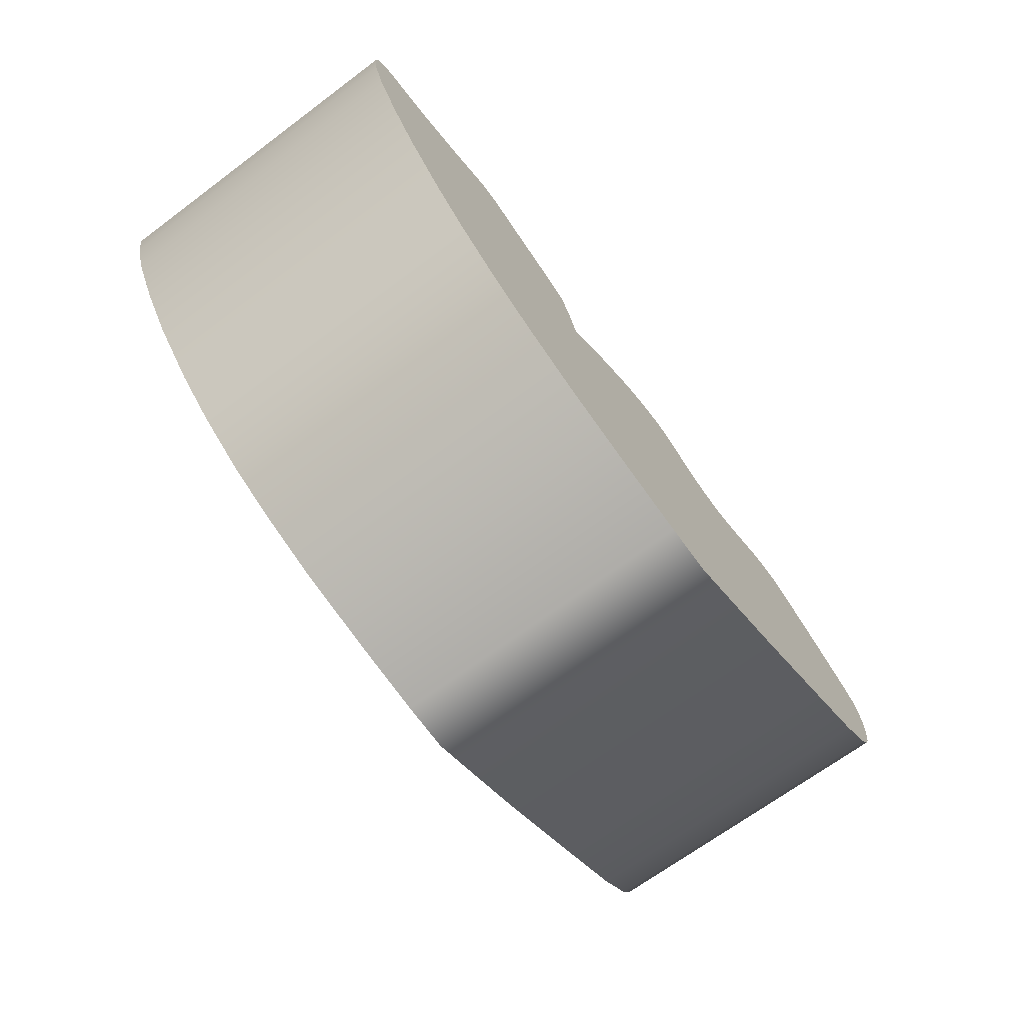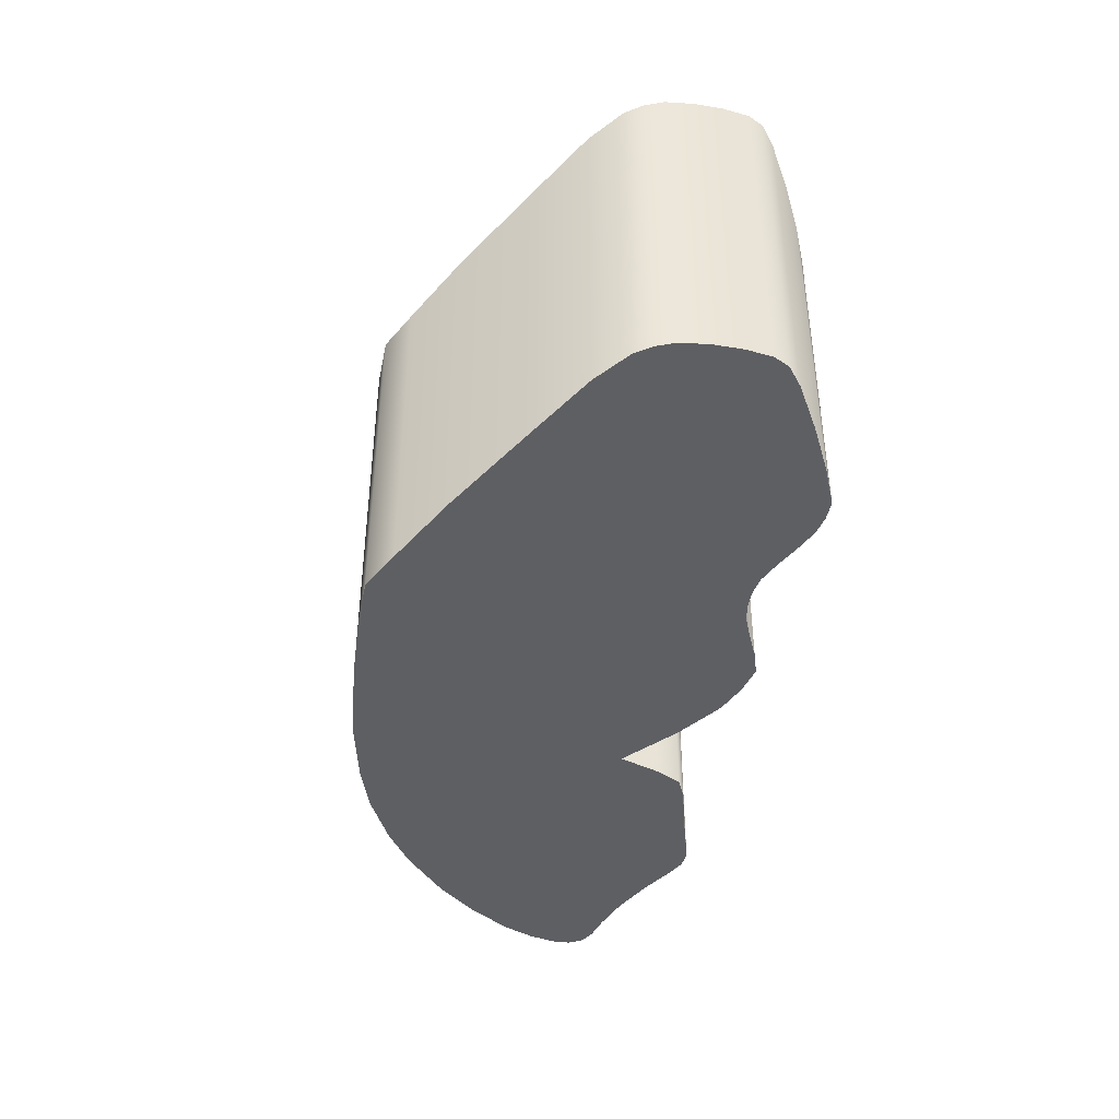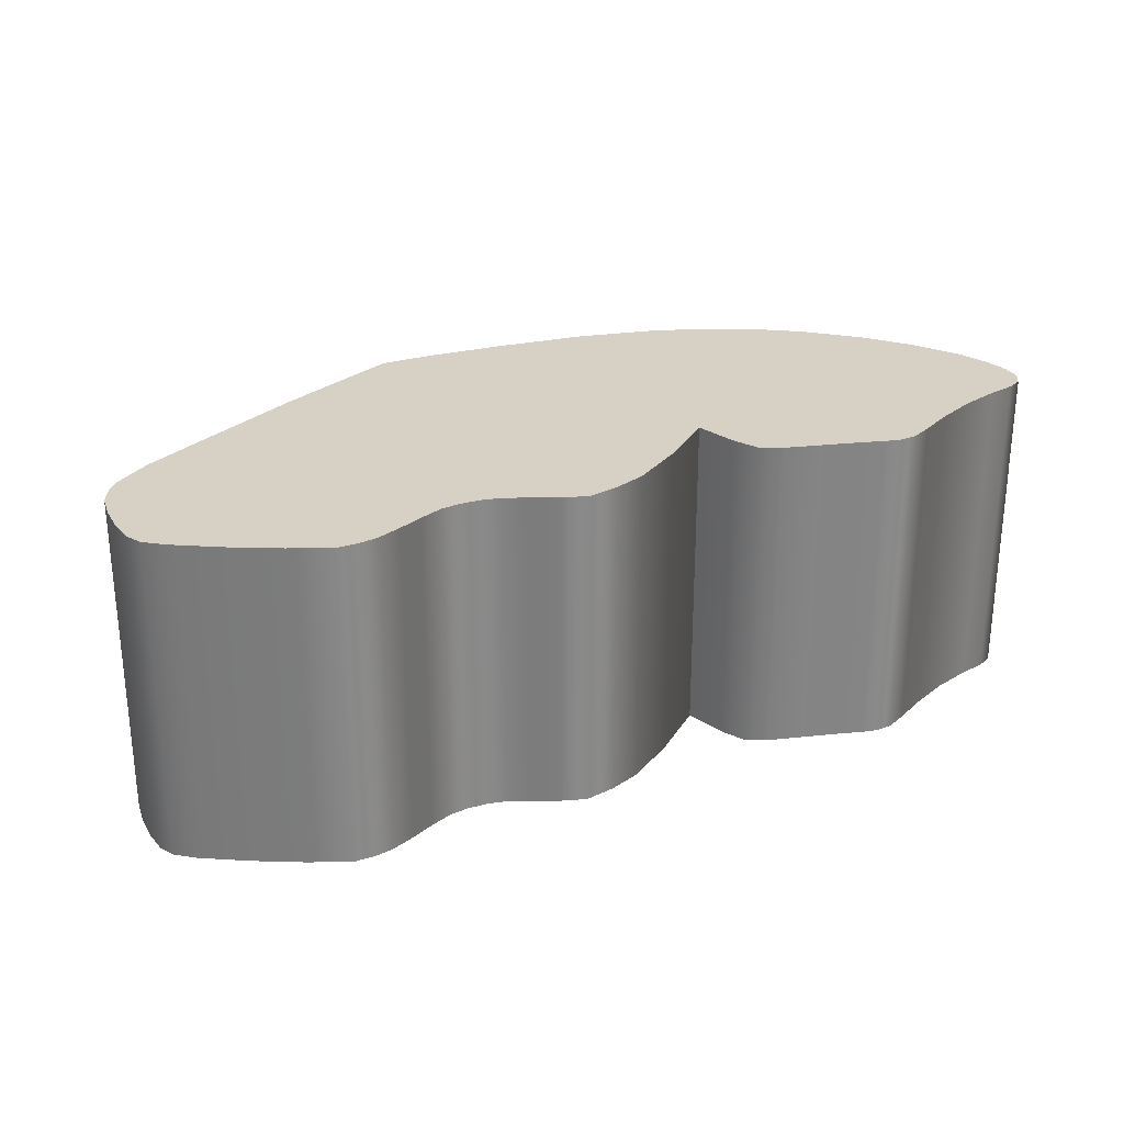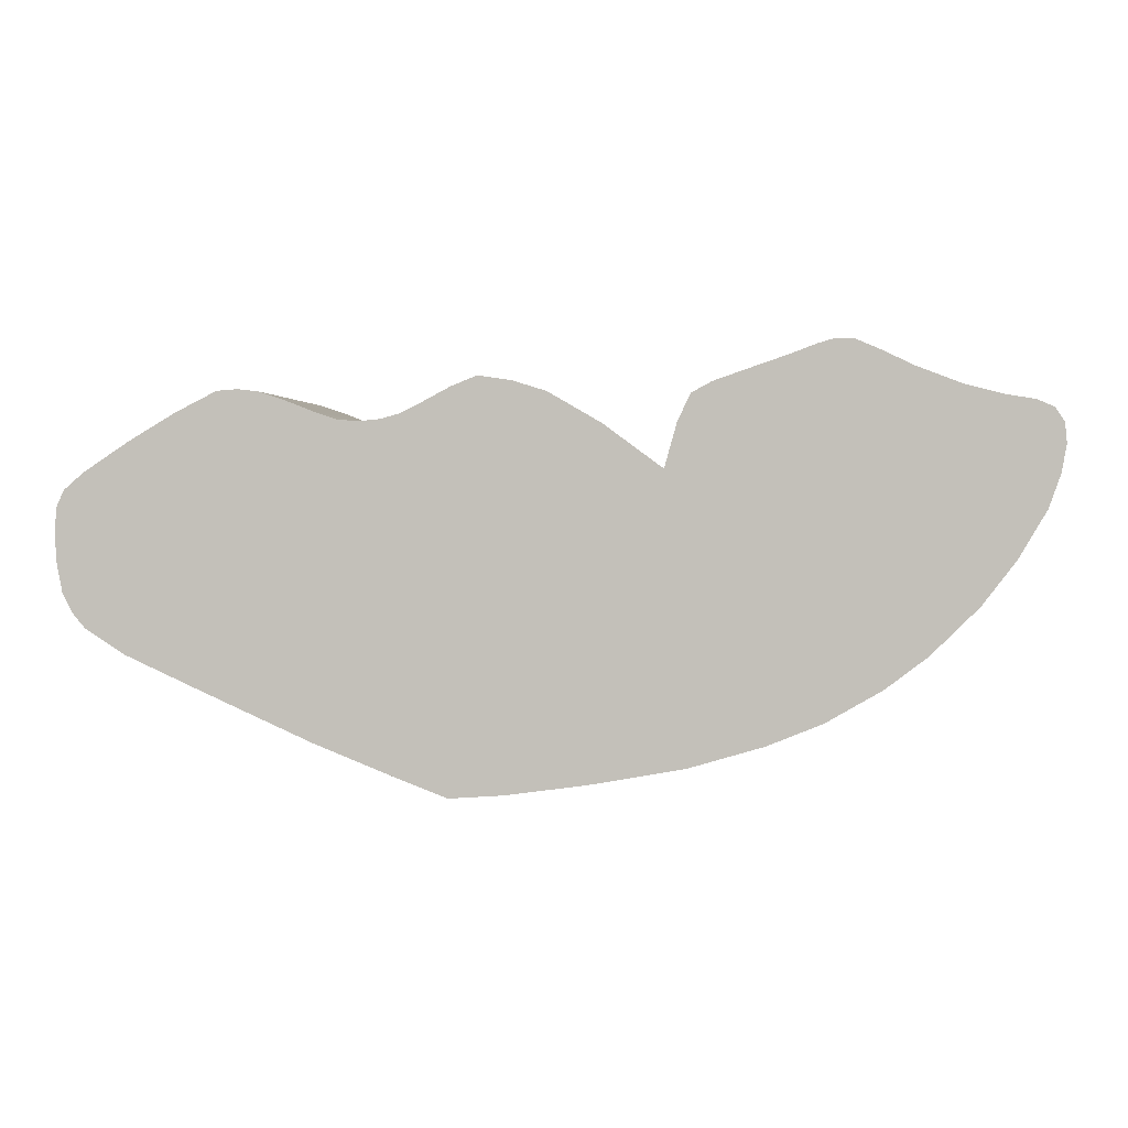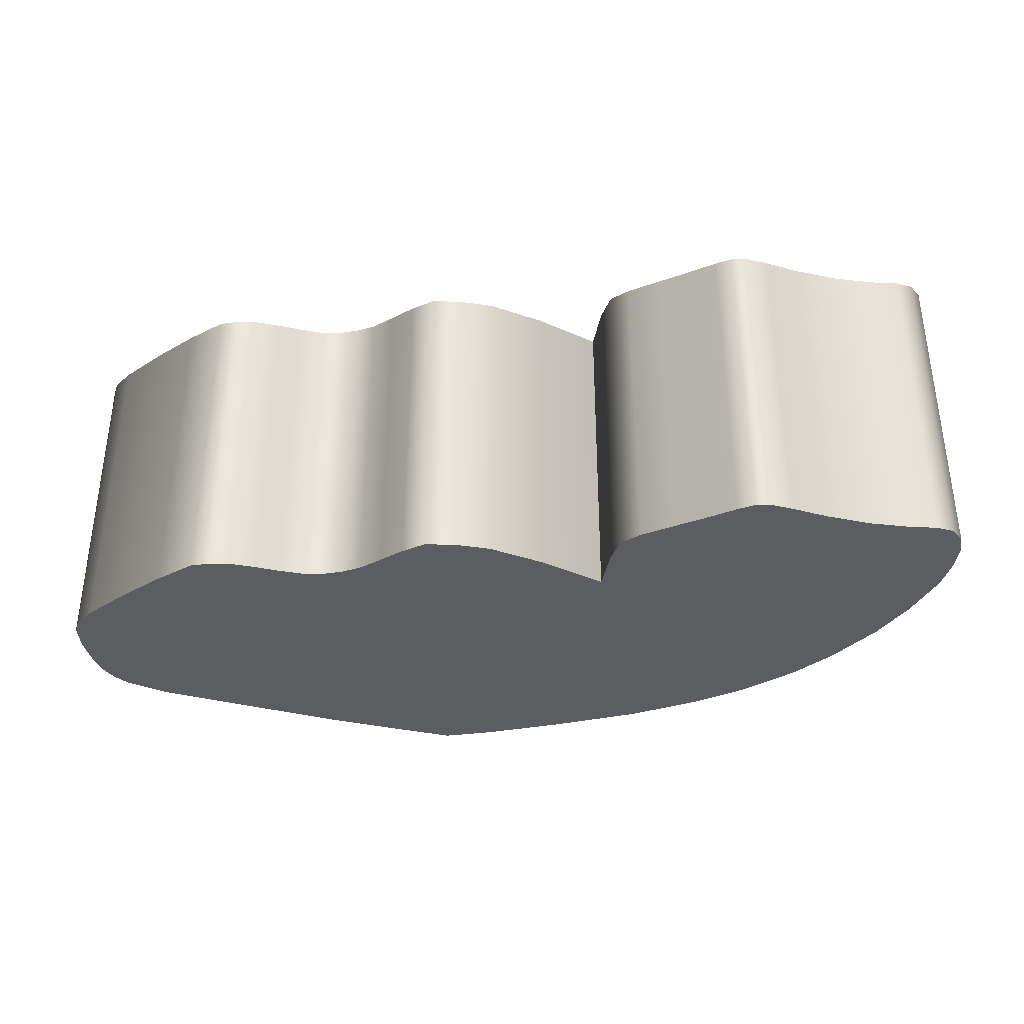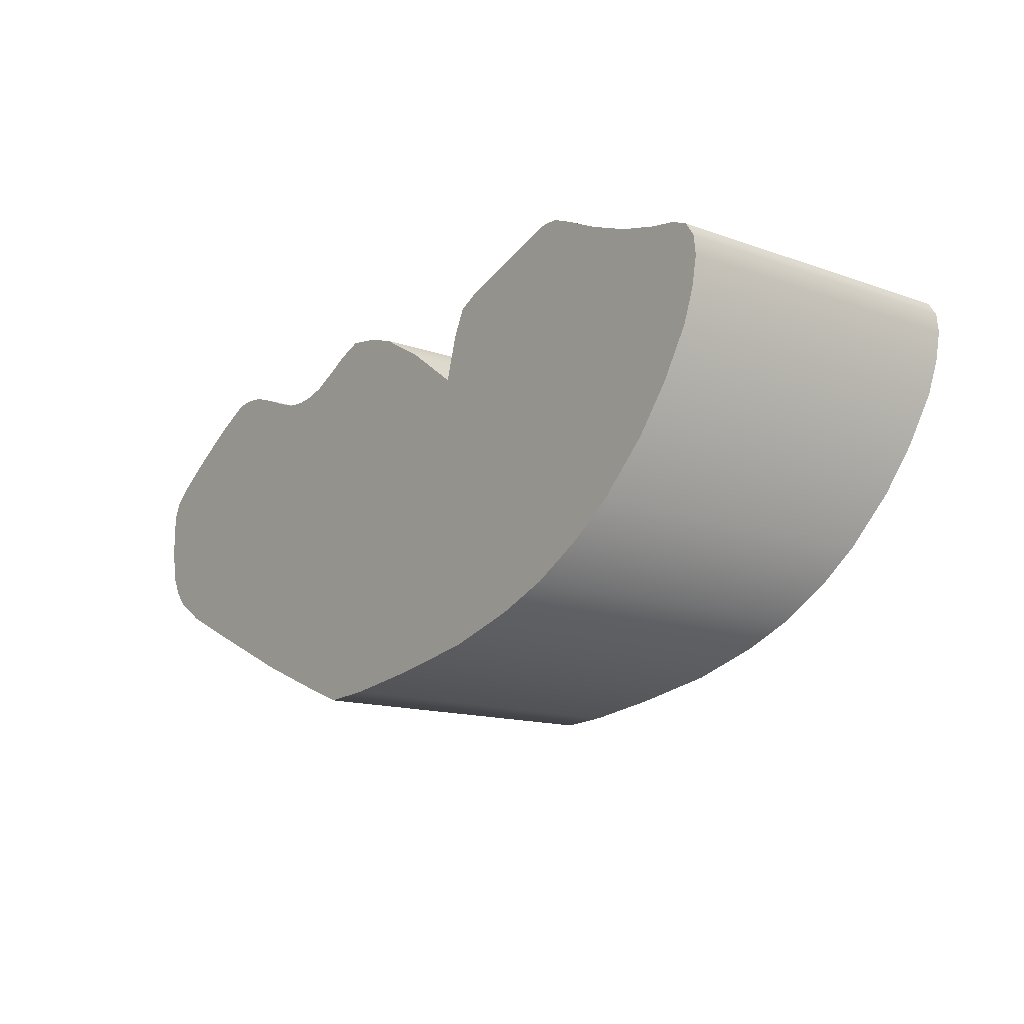
<metadata>
{"format":"obj","ext":"obj","renderer":"f3d","projection":"perspective","resolution":1024,"background":"white","views":[{"elev":-69.1,"azim":-53.4,"up":"+Y"},{"elev":-41.7,"azim":75.0,"up":"+Z"},{"elev":27.0,"azim":151.3,"up":"+Z"},{"elev":2.0,"azim":-176.4,"up":"+Y"},{"elev":-36.0,"azim":-174.2,"up":"+Z"},{"elev":-13.9,"azim":-128.4,"up":"+Y"}]}
</metadata>
<code>
v -0.09233 0.19 0.03227
v -0.1019 0.1885 0.03227
v -0.09686 0.1882 0.03227
v -0.1186 0.1911 0.03227
v -0.1096 0.1895 0.03227
v -0.131 0.1953 0.03227
v -0.1258 0.1932 0.03227
v -0.1404 0.2014 0.03227
v -0.1364 0.1984 0.03227
v -0.1482 0.2101 0.03227
v -0.145 0.2059 0.03227
v -0.152 0.2179 0.03227
v -0.1509 0.2147 0.03227
v -0.1523 0.2225 0.03227
v -0.1525 0.2206 0.03227
v -0.1498 0.2245 0.03227
v -0.1514 0.2238 0.03227
v -0.1391 0.2275 0.03227
v -0.1336 0.23 0.03227
v -0.1357 0.2291 0.03227
v -0.132 0.2301 0.03227
v -0.1433 0.2259 0.03227
v -0.1276 0.2286 0.03227
v -0.1304 0.2296 0.03227
v -0.1209 0.2262 0.03227
v -0.1242 0.2274 0.03227
v -0.1177 0.2226 0.03227
v -0.119 0.2252 0.03227
v -0.1166 0.2183 0.03227
v -0.106 0.2254 0.03227
v -0.111 0.2225 0.03227
v -0.1028 0.2263 0.03227
v -0.09723 0.2258 0.03227
v -0.09966 0.2268 0.03227
v -0.08444 0.2236 0.03227
v -0.07959 0.2254 0.03227
v -0.08205 0.2246 0.03227
v -0.0776 0.2256 0.03227
v -0.08683 0.2228 0.03227
v -0.07568 0.2255 0.03227
v -0.0718 0.2235 0.03227
v -0.06742 0.2208 0.03227
v -0.06136 0.2164 0.03227
v -0.06318 0.218 0.03227
v -0.06049 0.2123 0.03227
v -0.06068 0.2148 0.03227
v -0.06118 0.2069 0.03227
v -0.06068 0.2095 0.03227
v -0.06329 0.2036 0.03227
v -0.06206 0.2051 0.03227
v -0.07419 0.1979 0.03227
v -0.06695 0.2012 0.03227
v -0.0844 0.1932 0.03227
v -0.1471 0.225 0.03227
v -0.09487 0.2246 0.03227
v -0.08875 0.2227 0.03227
v -0.09067 0.2229 0.03227
v -0.09252 0.2234 0.03227
v -0.09686 0.1882 -0.0001606
v -0.1019 0.1885 -0.0001606
v -0.09233 0.19 -0.0001606
v -0.1096 0.1895 -0.0001606
v -0.1186 0.1911 -0.0001606
v -0.1258 0.1932 -0.0001606
v -0.131 0.1953 -0.0001606
v -0.1364 0.1984 -0.0001606
v -0.1404 0.2014 -0.0001606
v -0.145 0.2059 -0.0001606
v -0.1482 0.2101 -0.0001606
v -0.1509 0.2147 -0.0001606
v -0.152 0.2179 -0.0001606
v -0.1525 0.2206 -0.0001606
v -0.1523 0.2225 -0.0001606
v -0.1514 0.2238 -0.0001606
v -0.1498 0.2245 -0.0001606
v -0.1357 0.2291 -0.0001606
v -0.1336 0.23 -0.0001606
v -0.1391 0.2275 -0.0001606
v -0.132 0.2301 -0.0001606
v -0.1433 0.2259 -0.0001606
v -0.1304 0.2296 -0.0001606
v -0.1276 0.2286 -0.0001606
v -0.1242 0.2274 -0.0001606
v -0.1209 0.2262 -0.0001606
v -0.119 0.2252 -0.0001606
v -0.1177 0.2226 -0.0001606
v -0.111 0.2225 -0.0001606
v -0.106 0.2254 -0.0001606
v -0.1166 0.2183 -0.0001606
v -0.1028 0.2263 -0.0001606
v -0.09966 0.2268 -0.0001606
v -0.09723 0.2258 -0.0001606
v -0.08205 0.2246 -0.0001606
v -0.07959 0.2254 -0.0001606
v -0.08444 0.2236 -0.0001606
v -0.0776 0.2256 -0.0001606
v -0.08683 0.2228 -0.0001606
v -0.07568 0.2255 -0.0001606
v -0.0718 0.2235 -0.0001606
v -0.06742 0.2208 -0.0001606
v -0.06318 0.218 -0.0001606
v -0.06136 0.2164 -0.0001606
v -0.06068 0.2148 -0.0001606
v -0.06049 0.2123 -0.0001606
v -0.06068 0.2095 -0.0001606
v -0.06118 0.2069 -0.0001606
v -0.06206 0.2051 -0.0001606
v -0.06329 0.2036 -0.0001606
v -0.06695 0.2012 -0.0001606
v -0.07419 0.1979 -0.0001606
v -0.0844 0.1932 -0.0001606
v -0.1471 0.225 -0.0001606
v -0.09487 0.2246 -0.0001606
v -0.08875 0.2227 -0.0001606
v -0.09067 0.2229 -0.0001606
v -0.09252 0.2234 -0.0001606
v -0.09686 0.1882 0.03227
v -0.1019 0.1885 -0.0001606
v -0.09686 0.1882 -0.0001606
v -0.1019 0.1885 0.03227
v -0.1096 0.1895 -0.0001606
v -0.1096 0.1895 0.03227
v -0.1186 0.1911 -0.0001606
v -0.1186 0.1911 0.03227
v -0.1258 0.1932 -0.0001606
v -0.1258 0.1932 0.03227
v -0.131 0.1953 -0.0001606
v -0.131 0.1953 0.03227
v -0.1364 0.1984 -0.0001606
v -0.1364 0.1984 0.03227
v -0.1404 0.2014 -0.0001606
v -0.1404 0.2014 0.03227
v -0.145 0.2059 -0.0001606
v -0.145 0.2059 0.03227
v -0.1482 0.2101 -0.0001606
v -0.1482 0.2101 0.03227
v -0.1509 0.2147 -0.0001606
v -0.1509 0.2147 0.03227
v -0.152 0.2179 -0.0001606
v -0.152 0.2179 0.03227
v -0.1525 0.2206 -0.0001606
v -0.1525 0.2206 0.03227
v -0.1523 0.2225 -0.0001606
v -0.1523 0.2225 0.03227
v -0.1514 0.2238 -0.0001606
v -0.1514 0.2238 0.03227
v -0.1498 0.2245 -0.0001606
v -0.1498 0.2245 0.03227
v -0.1471 0.225 -0.0001606
v -0.1471 0.225 0.03227
v -0.1433 0.2259 -0.0001606
v -0.1433 0.2259 0.03227
v -0.1391 0.2275 -0.0001606
v -0.1391 0.2275 0.03227
v -0.1357 0.2291 -0.0001606
v -0.1357 0.2291 0.03227
v -0.1336 0.23 -0.0001606
v -0.1336 0.23 0.03227
v -0.132 0.2301 -0.0001606
v -0.132 0.2301 0.03227
v -0.1304 0.2296 -0.0001606
v -0.1304 0.2296 0.03227
v -0.1276 0.2286 -0.0001606
v -0.1276 0.2286 0.03227
v -0.1242 0.2274 -0.0001606
v -0.1242 0.2274 0.03227
v -0.1209 0.2262 -0.0001606
v -0.1209 0.2262 0.03227
v -0.119 0.2252 -0.0001606
v -0.119 0.2252 0.03227
v -0.1177 0.2226 -0.0001606
v -0.1177 0.2226 0.03227
v -0.1166 0.2183 -0.0001606
v -0.1166 0.2183 0.03227
v -0.1166 0.2183 0.03227
v -0.111 0.2225 -0.0001606
v -0.1166 0.2183 -0.0001606
v -0.111 0.2225 0.03227
v -0.106 0.2254 -0.0001606
v -0.106 0.2254 0.03227
v -0.1028 0.2263 -0.0001606
v -0.1028 0.2263 0.03227
v -0.09966 0.2268 -0.0001606
v -0.09966 0.2268 0.03227
v -0.09723 0.2258 -0.0001606
v -0.09723 0.2258 0.03227
v -0.09487 0.2246 -0.0001606
v -0.09487 0.2246 0.03227
v -0.09252 0.2234 -0.0001606
v -0.09252 0.2234 0.03227
v -0.09067 0.2229 -0.0001606
v -0.09067 0.2229 0.03227
v -0.08875 0.2227 -0.0001606
v -0.08875 0.2227 0.03227
v -0.08683 0.2228 -0.0001606
v -0.08683 0.2228 0.03227
v -0.08444 0.2236 -0.0001606
v -0.08444 0.2236 0.03227
v -0.08205 0.2246 -0.0001606
v -0.08205 0.2246 0.03227
v -0.07959 0.2254 -0.0001606
v -0.07959 0.2254 0.03227
v -0.0776 0.2256 -0.0001606
v -0.0776 0.2256 0.03227
v -0.07568 0.2255 -0.0001606
v -0.07568 0.2255 0.03227
v -0.0718 0.2235 -0.0001606
v -0.0718 0.2235 0.03227
v -0.06742 0.2208 -0.0001606
v -0.06742 0.2208 0.03227
v -0.06318 0.218 -0.0001606
v -0.06318 0.218 0.03227
v -0.06136 0.2164 -0.0001606
v -0.06136 0.2164 0.03227
v -0.06068 0.2148 -0.0001606
v -0.06068 0.2148 0.03227
v -0.06049 0.2123 -0.0001606
v -0.06049 0.2123 0.03227
v -0.06068 0.2095 -0.0001606
v -0.06068 0.2095 0.03227
v -0.06118 0.2069 -0.0001606
v -0.06118 0.2069 0.03227
v -0.06206 0.2051 -0.0001606
v -0.06206 0.2051 0.03227
v -0.06329 0.2036 -0.0001606
v -0.06329 0.2036 0.03227
v -0.06695 0.2012 -0.0001606
v -0.06695 0.2012 0.03227
v -0.07419 0.1979 -0.0001606
v -0.07419 0.1979 0.03227
v -0.0844 0.1932 -0.0001606
v -0.0844 0.1932 0.03227
v -0.09233 0.19 -0.0001606
v -0.09233 0.19 0.03227
g Node #0
f 1 2 3
f 2 4 5
f 4 6 7
f 6 8 9
f 8 10 11
f 10 12 13
f 12 14 15
f 14 16 17
f 18 19 20
f 18 21 19
f 22 21 18
f 21 23 24
f 23 25 26
f 25 27 28
f 29 30 31
f 29 32 30
f 32 33 34
f 35 36 37
f 35 38 36
f 39 38 35
f 39 40 38
f 39 41 40
f 39 42 41
f 42 43 44
f 43 45 46
f 45 47 48
f 47 49 50
f 49 51 52
f 51 1 53
f 1 4 2
f 4 8 6
f 8 12 10
f 12 16 14
f 22 23 21
f 54 23 22
f 23 27 25
f 29 33 32
f 29 55 33
f 56 42 39
f 56 43 42
f 57 43 56
f 43 47 45
f 47 51 49
f 51 4 1
f 4 12 8
f 12 54 16
f 54 27 23
f 29 58 55
f 29 57 58
f 57 47 43
f 47 4 51
f 4 54 12
f 54 29 27
f 29 47 57
f 4 29 54
f 47 29 4
f 59 60 61
f 62 63 60
f 64 65 63
f 66 67 65
f 68 69 67
f 70 71 69
f 72 73 71
f 74 75 73
f 76 77 78
f 77 79 78
f 78 79 80
f 81 82 79
f 83 84 82
f 85 86 84
f 87 88 89
f 88 90 89
f 91 92 90
f 93 94 95
f 94 96 95
f 95 96 97
f 96 98 97
f 98 99 97
f 99 100 97
f 101 102 100
f 103 104 102
f 105 106 104
f 107 108 106
f 109 110 108
f 111 61 110
f 60 63 61
f 65 67 63
f 69 71 67
f 73 75 71
f 79 82 80
f 80 82 112
f 84 86 82
f 90 92 89
f 92 113 89
f 97 100 114
f 100 102 114
f 114 102 115
f 104 106 102
f 108 110 106
f 61 63 110
f 67 71 63
f 75 112 71
f 82 86 112
f 113 116 89
f 116 115 89
f 102 106 115
f 110 63 106
f 71 112 63
f 86 89 112
f 115 106 89
f 112 89 63
f 63 89 106
f 117 118 119
f 117 120 118
f 120 121 118
f 120 122 121
f 122 123 121
f 122 124 123
f 124 125 123
f 124 126 125
f 126 127 125
f 126 128 127
f 128 129 127
f 128 130 129
f 130 131 129
f 130 132 131
f 132 133 131
f 132 134 133
f 134 135 133
f 134 136 135
f 136 137 135
f 136 138 137
f 138 139 137
f 138 140 139
f 140 141 139
f 140 142 141
f 142 143 141
f 142 144 143
f 144 145 143
f 144 146 145
f 146 147 145
f 146 148 147
f 148 149 147
f 148 150 149
f 150 151 149
f 150 152 151
f 152 153 151
f 152 154 153
f 154 155 153
f 154 156 155
f 156 157 155
f 156 158 157
f 158 159 157
f 158 160 159
f 160 161 159
f 160 162 161
f 162 163 161
f 162 164 163
f 164 165 163
f 164 166 165
f 166 167 165
f 166 168 167
f 168 169 167
f 168 170 169
f 170 171 169
f 170 172 171
f 172 173 171
f 172 174 173
f 175 176 177
f 175 178 176
f 178 179 176
f 178 180 179
f 180 181 179
f 180 182 181
f 182 183 181
f 182 184 183
f 184 185 183
f 184 186 185
f 186 187 185
f 186 188 187
f 188 189 187
f 188 190 189
f 190 191 189
f 190 192 191
f 192 193 191
f 192 194 193
f 194 195 193
f 194 196 195
f 196 197 195
f 196 198 197
f 198 199 197
f 198 200 199
f 200 201 199
f 200 202 201
f 202 203 201
f 202 204 203
f 204 205 203
f 204 206 205
f 206 207 205
f 206 208 207
f 208 209 207
f 208 210 209
f 210 211 209
f 210 212 211
f 212 213 211
f 212 214 213
f 214 215 213
f 214 216 215
f 216 217 215
f 216 218 217
f 218 219 217
f 218 220 219
f 220 221 219
f 220 222 221
f 222 223 221
f 222 224 223
f 224 225 223
f 224 226 225
f 226 227 225
f 226 228 227
f 228 229 227
f 228 230 229
f 230 231 229
f 230 232 231
f 232 233 231
f 232 234 233
f 234 119 233
f 234 117 119

</code>
